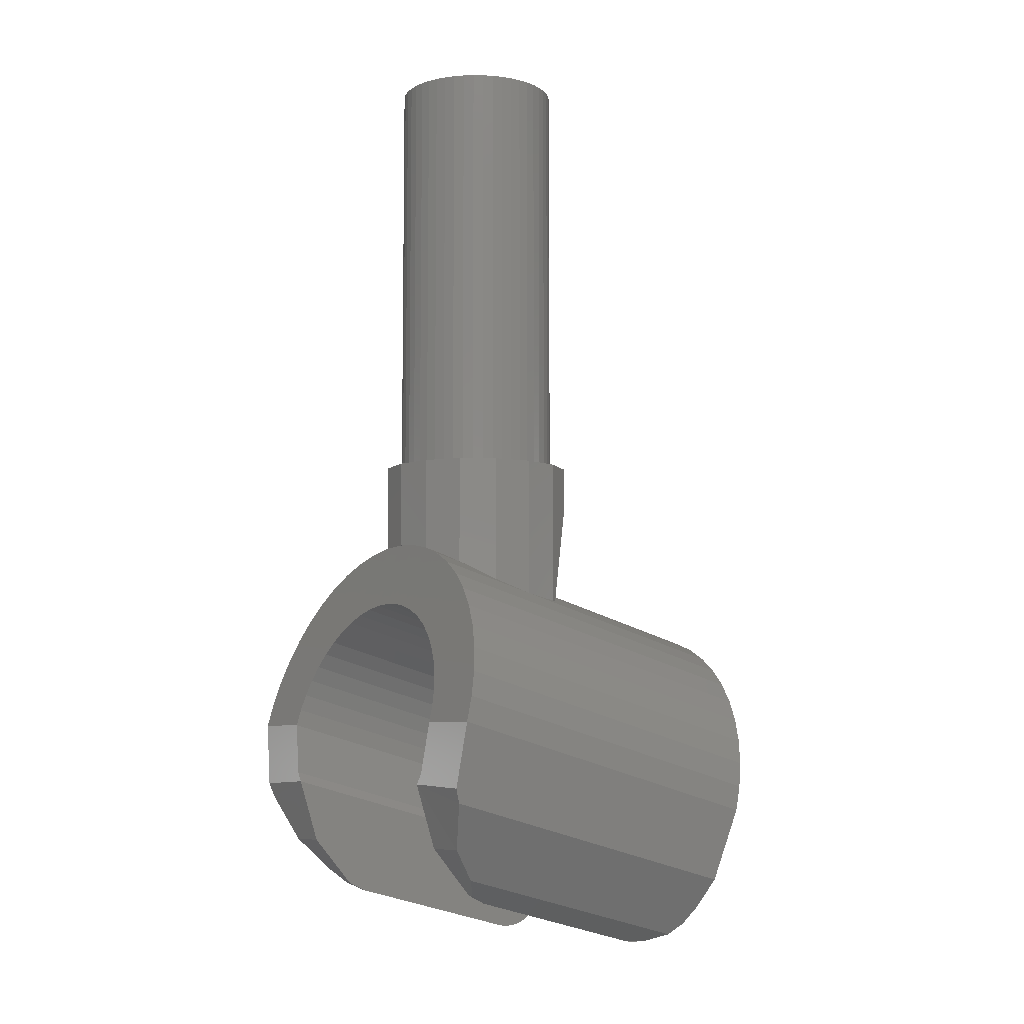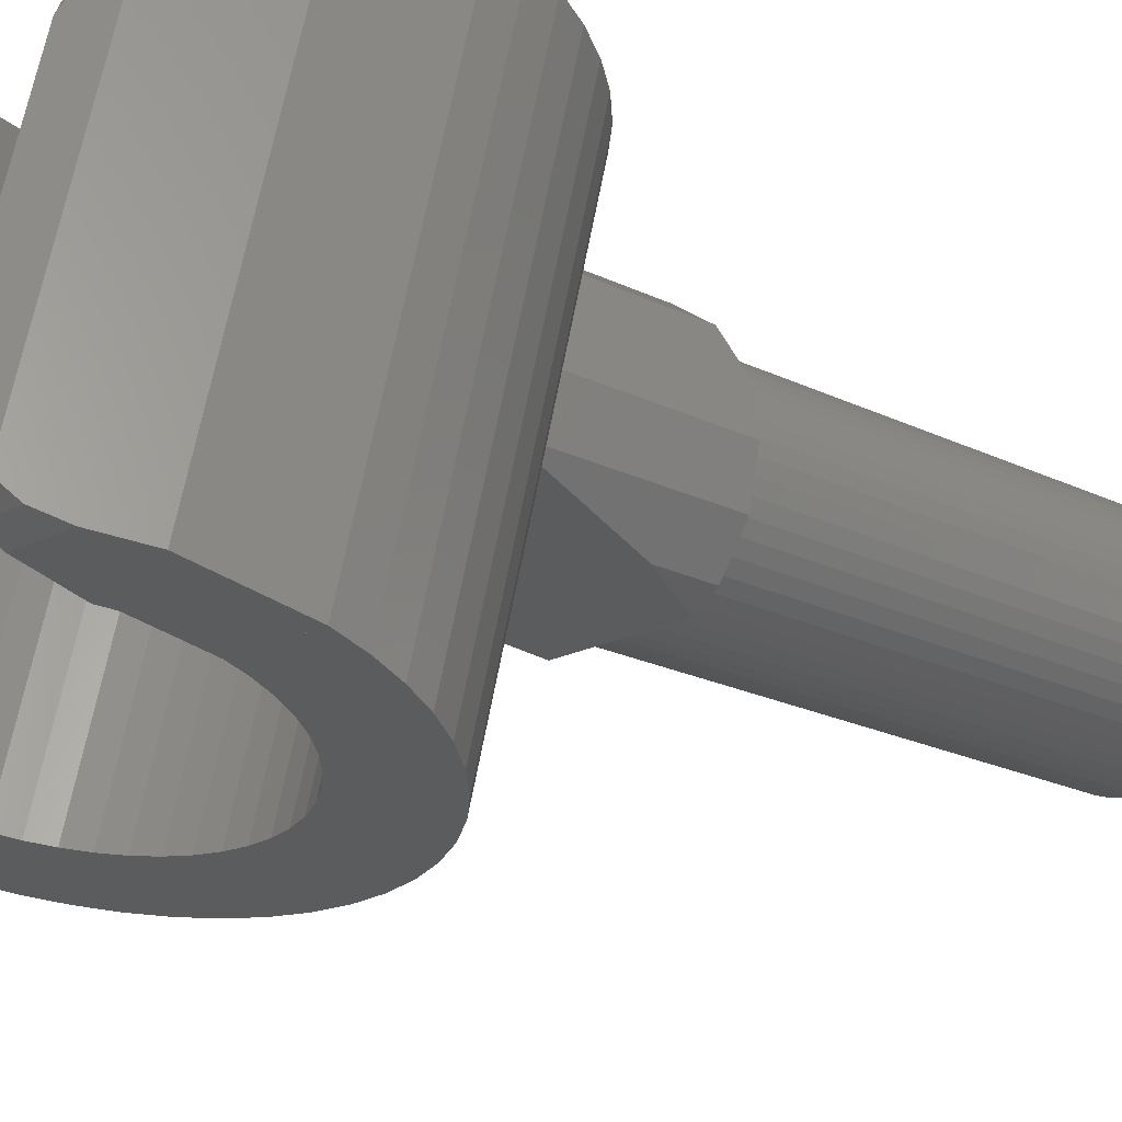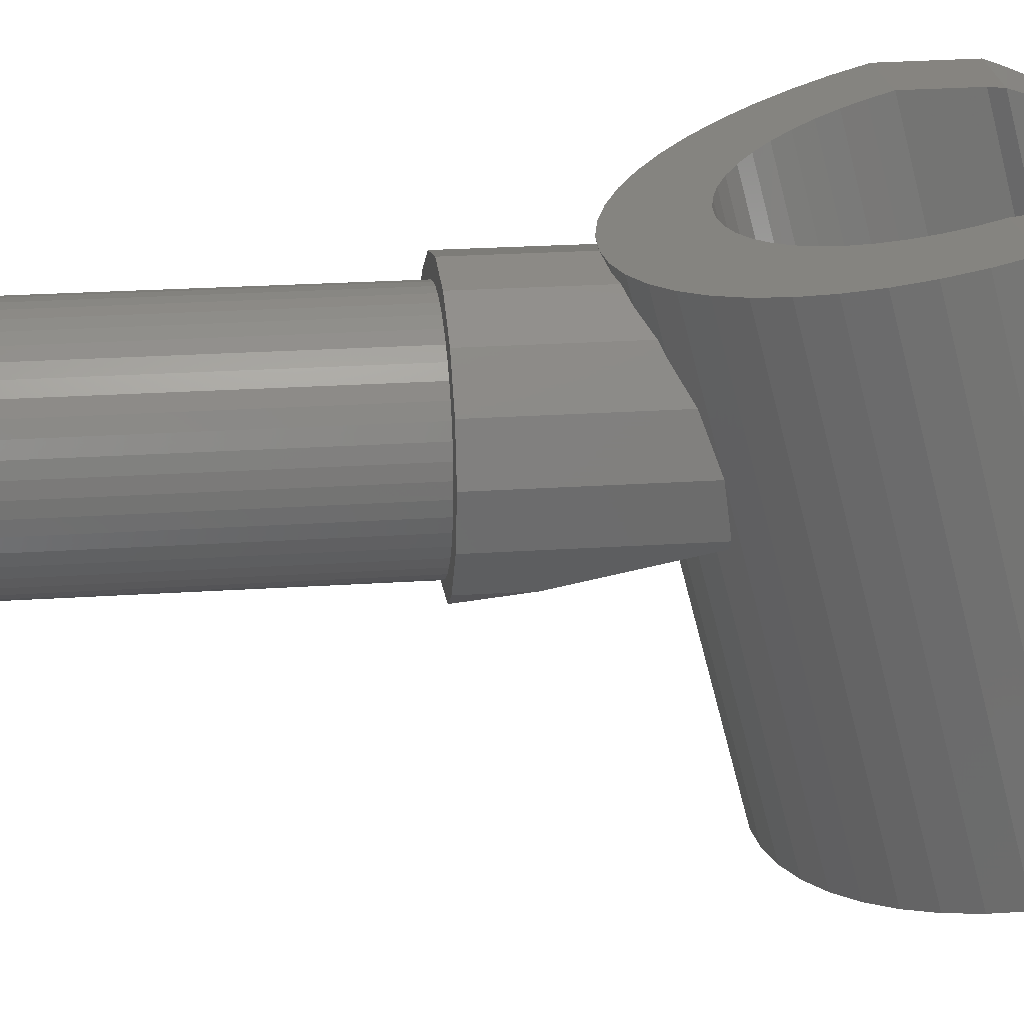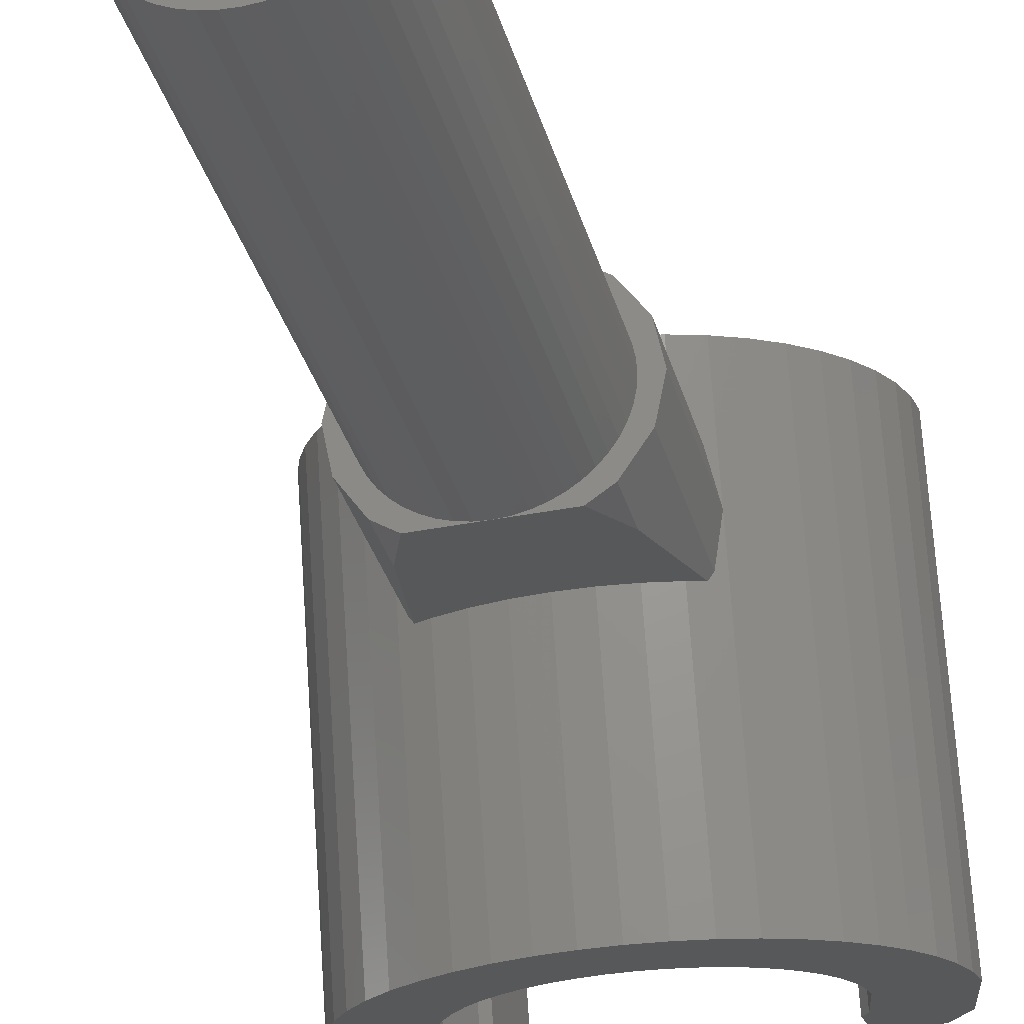
<metadata>
{"format":"stl","ext":"stl","renderer":"f3d","projection":"perspective","resolution":1024,"background":"white","views":[{"elev":-7.2,"azim":-126.2,"up":"+Z"},{"elev":-18.5,"azim":-134.7,"up":"+Y"},{"elev":20.6,"azim":82.7,"up":"+Y"},{"elev":-34.1,"azim":15.1,"up":"+Y"}]}
</metadata>
<code>
# stl→obj: 309 verts, 514 faces
v 0 0 5.2
v 0.9914 -0.1305 5.2
v 1 0 5.2
v 0.9659 -0.2588 5.2
v 0.9239 -0.3827 5.2
v 0.866 -0.5 5.2
v 0.7934 -0.6088 5.2
v 0.7071 -0.7071 5.2
v 0.6088 -0.7934 5.2
v 0.5 -0.866 5.2
v 0.3827 -0.9239 5.2
v 0.2588 -0.9659 5.2
v 0.1305 -0.9914 5.2
v 0 -1 5.2
v -0.1305 -0.9914 5.2
v -0.2588 -0.9659 5.2
v -0.3827 -0.9239 5.2
v -0.5 -0.866 5.2
v -0.6088 -0.7934 5.2
v -0.7071 -0.7071 5.2
v -0.7934 -0.6088 5.2
v -0.866 -0.5 5.2
v -0.9239 -0.3827 5.2
v -0.9659 -0.2588 5.2
v -0.9914 -0.1305 5.2
v -1 0 5.2
v -0.9914 0.1305 5.2
v -0.9659 0.2588 5.2
v -0.9239 0.3827 5.2
v -0.866 0.5 5.2
v -0.7934 0.6088 5.2
v -0.7071 0.7071 5.2
v -0.6088 0.7934 5.2
v -0.5 0.866 5.2
v -0.3827 0.9239 5.2
v -0.2588 0.9659 5.2
v -0.1305 0.9914 5.2
v 0 1 5.2
v 0.1305 0.9914 5.2
v 0.2588 0.9659 5.2
v 0.3827 0.9239 5.2
v 0.5 0.866 5.2
v 0.6088 0.7934 5.2
v 0.7071 0.7071 5.2
v 0.7934 0.6088 5.2
v 0.866 0.5 5.2
v 0.9239 0.3827 5.2
v 0.9659 0.2588 5.2
v 0.9914 0.1305 5.2
v 1 0 0
v 0.9914 -0.1305 0
v 0.9659 -0.2588 0
v 0.9239 -0.3827 0
v 0.866 -0.5 0
v 0.7934 -0.6088 0
v 0.7071 -0.7071 0
v 0.6088 -0.7934 0
v 0.5 -0.866 0
v 0.3827 -0.9239 0
v 0.2588 -0.9659 0
v 0.1305 -0.9914 0
v 0 -1 0
v -0.1305 -0.9914 0
v -0.2588 -0.9659 0
v -0.3827 -0.9239 0
v -0.5 -0.866 0
v -0.6088 -0.7934 0
v -0.7071 -0.7071 0
v -0.7934 -0.6088 0
v -0.866 -0.5 0
v -0.9239 -0.3827 0
v -0.9659 -0.2588 0
v -0.9914 -0.1305 0
v -1 0 0
v -0.9914 0.1305 0
v -0.9659 0.2588 0
v -0.9239 0.3827 0
v -0.866 0.5 0
v -0.7934 0.6088 0
v -0.7071 0.7071 0
v -0.6088 0.7934 0
v -0.5 0.866 0
v -0.3827 0.9239 0
v -0.2588 0.9659 0
v -0.1305 0.9914 0
v 0 1 0
v 0.1305 0.9914 0
v 0.2588 0.9659 0
v 0.3827 0.9239 0
v 0.5 0.866 0
v 0.6088 0.7934 0
v 0.7071 0.7071 0
v 0.7934 0.6088 0
v 0.866 0.5 0
v 0.9239 0.3827 0
v 0.9659 0.2588 0
v 0.9914 0.1305 0
v 0.8485 -0.8485 0
v 0.6218 -1 0
v 0.8485 -0.8485 -0.5856
v 1.109 -0.4592 -1.833
v 1.109 -0.4592 0
v 1.064 -0.526 -1.819
v 1.2 0 -1.777
v 1.2 0 0
v 1.109 0.4592 -1.595
v 1.109 0.4592 0
v 0.9185 0.7438 -1.39
v 0.9185 0.7438 0
v 0.8485 0.8485 0
v 0.8485 0.8485 -1.349
v 0.4592 1.109 -1.202
v 0.4592 1.109 0
v 0 1.2 -1.084
v 0 1.2 0
v -0.8485 -0.8485 -0.5856
v -0.6218 -1 0
v -0.8485 -0.8485 0
v -1.109 -0.4592 0
v -1.109 -0.4592 -1.833
v -1.064 -0.526 -1.819
v -1.2 0 0
v -1.2 0 -1.777
v -1.109 0.4592 0
v -1.109 0.4592 -1.595
v -0.9185 0.7438 0
v -0.9185 0.7438 -1.39
v -0.8485 0.8485 0
v -0.8485 0.8485 -1.349
v -0.4592 1.109 0
v -0.4592 1.109 -1.202
v -0.9185 -0.5505 -1.725
v 0 -0.5966 -1.548
v 0.9185 -0.5505 -1.725
v -2.379 1.722 -3.104
v -2.4 1.801 -3.407
v -2.4 -2.459 -4.509
v -2.379 -2.538 -4.206
v -2.318 1.645 -2.806
v -2.318 -2.615 -3.908
v -2.217 1.571 -2.518
v -2.217 -2.689 -3.62
v -2.078 1.5 -2.245
v -2.078 -2.76 -3.347
v -1.904 1.435 -1.993
v -1.904 -2.825 -3.094
v -1.697 1.376 -1.764
v -1.697 -2.884 -2.866
v -1.461 1.324 -1.564
v -1.461 -2.936 -2.665
v -1.2 1.28 -1.395
v -1.2 -2.979 -2.497
v -0.9185 1.246 -1.26
v -0.9185 -3.014 -2.362
v -0.6211 1.22 -1.163
v -0.6211 -3.039 -2.265
v -0.3132 1.205 -1.104
v -0.3132 -3.055 -2.205
v 0 -3.06 -2.185
v 0.3132 1.205 -1.104
v 0.3132 -3.055 -2.205
v 0.6211 1.22 -1.163
v 0.6211 -3.039 -2.265
v 0.9185 1.246 -1.26
v 0.9185 -3.014 -2.362
v 1.2 1.28 -1.395
v 1.2 -2.979 -2.497
v 1.461 1.324 -1.564
v 1.461 -2.936 -2.665
v 1.697 1.376 -1.764
v 1.697 -2.884 -2.866
v 1.904 1.435 -1.993
v 1.904 -2.825 -3.094
v 2.078 1.5 -2.245
v 2.078 -2.76 -3.347
v 2.217 1.571 -2.518
v 2.217 -2.689 -3.62
v 2.318 1.645 -2.806
v 2.318 -2.615 -3.908
v 2.379 1.722 -3.104
v 2.379 -2.538 -4.206
v 2.4 1.801 -3.407
v 2.4 -2.459 -4.509
v -1.586 1.748 -3.205
v -1.6 -2.459 -4.509
v -1.6 1.801 -3.407
v -1.586 -2.511 -4.307
v -1.545 1.697 -3.006
v -1.545 -2.563 -4.108
v -1.478 1.647 -2.814
v -1.478 -2.612 -3.916
v -1.386 1.601 -2.633
v -1.386 -2.659 -3.734
v -1.269 1.557 -2.464
v -1.269 -2.703 -3.566
v -1.131 1.518 -2.312
v -1.131 -2.742 -3.414
v -0.9741 1.483 -2.178
v -0.9741 -2.777 -3.28
v -0.8 1.454 -2.066
v -0.8 -2.806 -3.167
v -0.6123 1.431 -1.976
v -0.6123 -2.829 -3.078
v -0.4141 1.414 -1.911
v -0.4141 -2.846 -3.013
v -0.2088 1.404 -1.871
v -0.2088 -2.856 -2.973
v 0 1.4 -1.858
v 0 -2.86 -2.96
v 0.2088 1.404 -1.871
v 0.2088 -2.856 -2.973
v 0.4141 1.414 -1.911
v 0.4141 -2.846 -3.013
v 0.6123 1.431 -1.976
v 0.6123 -2.829 -3.078
v 0.8 1.454 -2.066
v 0.8 -2.806 -3.167
v 0.9741 1.483 -2.178
v 0.9741 -2.777 -3.28
v 1.131 1.518 -2.312
v 1.131 -2.742 -3.414
v 1.269 1.557 -2.464
v 1.269 -2.703 -3.566
v 1.386 1.601 -2.633
v 1.386 -2.659 -3.734
v 1.478 1.647 -2.814
v 1.478 -2.612 -3.916
v 1.545 1.697 -3.006
v 1.545 -2.563 -4.108
v 1.586 1.748 -3.205
v 1.586 -2.511 -4.307
v 1.6 1.801 -3.407
v 1.6 -2.459 -4.509
v -1.586 -2.511 -4.306
v -2.379 -2.538 -4.205
v -2.318 -2.615 -3.907
v -2.217 -2.689 -3.619
v -1.131 -2.742 -3.413
v -1.2 -2.98 -2.496
v -0.4141 -2.846 -3.012
v -0.6211 -3.04 -2.264
v 0.4141 -2.846 -3.012
v 0.6211 -3.04 -2.264
v 1.2 -2.98 -2.496
v 1.131 -2.742 -3.413
v 2.217 -2.689 -3.619
v 2.318 -2.615 -3.907
v 1.586 -2.511 -4.306
v 2.379 -2.538 -4.205
v -1.4 -1.404 -6.194
v -1.4 -2.135 -5.763
v -1.4 -2.11 -5.838
v -1.4 -1.481 -6.208
v -1.4 -2.076 -5.908
v -1.4 -1.559 -6.213
v -1.4 -2.033 -5.974
v -1.4 -1.637 -6.207
v -1.4 -1.982 -6.034
v -1.4 -1.714 -6.191
v -1.4 -1.923 -6.086
v -1.4 -1.788 -6.165
v -1.4 -1.858 -6.13
v -2.248 1.845 -4.186
v -2.217 1.784 -4.36
v -2.217 -2.229 -5.398
v -1.812 -2.033 -5.974
v -1.965 -2.135 -5.763
v -1.697 -1.879 -6.112
v -1.697 1.249 -5.303
v -1.886 1.588 -4.923
v -1.472 1.068 -5.505
v -1.468 -1.637 -6.207
v -1.4 0.8476 -5.612
v -1.4 -2.276 -5.215
v -1.478 -2.306 -5.102
v -1.4 1.068 -5.505
v -1.4 1.588 -4.923
v -1.4 1.843 -4.15
v -1.478 1.836 -4.03
v 1.4 -1.404 -6.194
v 1.4 -2.11 -5.838
v 1.4 -2.135 -5.763
v 1.4 -1.481 -6.208
v 1.4 -2.076 -5.908
v 1.4 -1.559 -6.213
v 1.4 -2.033 -5.974
v 1.4 -1.637 -6.207
v 1.4 -1.982 -6.034
v 1.4 -1.714 -6.191
v 1.4 -1.923 -6.086
v 1.4 -1.788 -6.165
v 1.4 -1.858 -6.13
v 2.217 1.784 -4.36
v 2.248 1.845 -4.186
v 2.217 -2.229 -5.398
v 1.965 -2.135 -5.763
v 1.812 -2.033 -5.974
v 1.697 -1.879 -6.112
v 1.697 1.249 -5.303
v 1.886 1.588 -4.923
v 1.468 -1.637 -6.207
v 1.472 1.068 -5.505
v 1.4 0.8476 -5.612
v 1.4 -2.276 -5.215
v 1.478 -2.306 -5.102
v 1.4 1.068 -5.505
v 1.4 1.588 -4.923
v 1.4 1.843 -4.15
v 1.478 1.836 -4.03
f 1 2 3
f 1 4 2
f 1 5 4
f 1 6 5
f 1 7 6
f 1 8 7
f 1 9 8
f 1 10 9
f 1 11 10
f 1 12 11
f 1 13 12
f 1 14 13
f 1 15 14
f 1 16 15
f 1 17 16
f 1 18 17
f 1 19 18
f 1 20 19
f 1 21 20
f 1 22 21
f 1 23 22
f 1 24 23
f 1 25 24
f 1 26 25
f 1 27 26
f 1 28 27
f 1 29 28
f 1 30 29
f 1 31 30
f 1 32 31
f 1 33 32
f 1 34 33
f 1 35 34
f 1 36 35
f 1 37 36
f 1 38 37
f 1 39 38
f 1 40 39
f 1 41 40
f 1 42 41
f 1 43 42
f 1 44 43
f 1 45 44
f 1 46 45
f 1 47 46
f 1 48 47
f 1 49 48
f 1 3 49
f 2 50 3
f 50 2 51
f 4 51 2
f 51 4 52
f 5 52 4
f 52 5 53
f 6 53 5
f 53 6 54
f 7 54 6
f 54 7 55
f 8 55 7
f 55 8 56
f 9 56 8
f 56 9 57
f 10 57 9
f 57 10 58
f 11 58 10
f 58 11 59
f 12 59 11
f 59 12 60
f 13 60 12
f 60 13 61
f 14 61 13
f 61 14 62
f 15 62 14
f 62 15 63
f 16 63 15
f 63 16 64
f 17 64 16
f 64 17 65
f 18 65 17
f 65 18 66
f 19 66 18
f 66 19 67
f 20 67 19
f 67 20 68
f 21 68 20
f 68 21 69
f 22 69 21
f 69 22 70
f 23 70 22
f 70 23 71
f 24 71 23
f 71 24 72
f 25 72 24
f 72 25 73
f 26 73 25
f 73 26 74
f 27 74 26
f 74 27 75
f 28 75 27
f 75 28 76
f 29 76 28
f 76 29 77
f 30 77 29
f 77 30 78
f 31 78 30
f 78 31 79
f 32 79 31
f 79 32 80
f 33 80 32
f 80 33 81
f 34 81 33
f 81 34 82
f 35 82 34
f 82 35 83
f 36 83 35
f 83 36 84
f 37 84 36
f 84 37 85
f 38 85 37
f 85 38 86
f 39 86 38
f 86 39 87
f 40 87 39
f 87 40 88
f 41 88 40
f 88 41 89
f 42 89 41
f 89 42 90
f 43 90 42
f 90 43 91
f 44 91 43
f 91 44 92
f 45 92 44
f 92 45 93
f 46 93 45
f 93 46 94
f 47 94 46
f 94 47 95
f 48 95 47
f 95 48 96
f 49 96 48
f 96 49 97
f 3 97 49
f 97 3 50
f 98 99 100
f 101 102 98
f 98 100 101
f 103 101 100
f 104 105 102
f 102 101 104
f 106 107 105
f 105 104 106
f 108 109 107
f 107 106 108
f 110 109 108
f 108 111 110
f 112 113 110
f 110 111 112
f 114 115 113
f 113 112 114
f 116 117 118
f 118 119 120
f 120 116 118
f 116 120 121
f 119 122 123
f 123 120 119
f 122 124 125
f 125 123 122
f 124 126 127
f 127 125 124
f 127 126 128
f 128 129 127
f 128 130 131
f 131 129 128
f 130 115 114
f 114 131 130
f 117 116 62
f 99 62 100
f 62 116 132
f 132 133 62
f 116 121 132
f 134 100 62
f 62 133 134
f 134 103 100
f 62 65 117
f 99 59 62
f 50 53 102
f 102 105 50
f 53 56 98
f 98 102 53
f 56 59 99
f 99 98 56
f 65 68 118
f 118 117 65
f 68 71 119
f 119 118 68
f 71 74 122
f 122 119 71
f 74 77 124
f 124 122 74
f 77 80 128
f 128 124 77
f 80 83 130
f 130 128 80
f 83 86 115
f 115 130 83
f 86 89 113
f 113 115 86
f 89 92 110
f 110 113 89
f 92 95 107
f 107 110 92
f 95 50 105
f 105 107 95
f 135 136 137
f 137 138 135
f 139 135 138
f 138 140 139
f 141 139 140
f 140 142 141
f 143 141 142
f 142 144 143
f 145 143 144
f 144 146 145
f 147 145 146
f 146 148 147
f 149 147 148
f 148 150 149
f 151 149 150
f 150 152 151
f 153 151 152
f 152 154 153
f 155 153 154
f 154 156 155
f 157 155 156
f 156 158 157
f 114 157 158
f 158 159 114
f 160 114 159
f 159 161 160
f 162 160 161
f 161 163 162
f 164 162 163
f 163 165 164
f 166 164 165
f 165 167 166
f 168 166 167
f 167 169 168
f 170 168 169
f 169 171 170
f 172 170 171
f 171 173 172
f 174 172 173
f 173 175 174
f 176 174 175
f 175 177 176
f 178 176 177
f 177 179 178
f 180 178 179
f 179 181 180
f 182 180 181
f 181 183 182
f 184 185 186
f 185 184 187
f 188 187 184
f 187 188 189
f 190 189 188
f 189 190 191
f 192 191 190
f 191 192 193
f 194 193 192
f 193 194 195
f 196 195 194
f 195 196 197
f 198 197 196
f 197 198 199
f 200 199 198
f 199 200 201
f 202 201 200
f 201 202 203
f 204 203 202
f 203 204 205
f 206 205 204
f 205 206 207
f 208 207 206
f 207 208 209
f 210 209 208
f 209 210 211
f 212 211 210
f 211 212 213
f 214 213 212
f 213 214 215
f 216 215 214
f 215 216 217
f 218 217 216
f 217 218 219
f 220 219 218
f 219 220 221
f 222 221 220
f 221 222 223
f 224 223 222
f 223 224 225
f 226 225 224
f 225 226 227
f 228 227 226
f 227 228 229
f 230 229 228
f 229 230 231
f 232 231 230
f 231 232 233
f 136 135 184
f 184 186 136
f 135 139 188
f 188 184 135
f 139 141 190
f 190 188 139
f 141 143 192
f 192 190 141
f 143 145 194
f 194 192 143
f 145 147 196
f 196 194 145
f 147 149 198
f 198 196 147
f 149 151 200
f 200 198 149
f 151 153 202
f 202 200 151
f 153 155 204
f 204 202 153
f 155 157 206
f 206 204 155
f 157 114 208
f 208 206 157
f 114 160 210
f 210 208 114
f 160 162 212
f 212 210 160
f 162 164 214
f 214 212 162
f 164 166 216
f 216 214 164
f 166 168 218
f 218 216 166
f 168 170 220
f 220 218 168
f 170 172 222
f 222 220 170
f 172 174 224
f 224 222 172
f 174 176 226
f 226 224 174
f 176 178 228
f 228 226 176
f 178 180 230
f 230 228 178
f 180 182 232
f 232 230 180
f 137 234 235
f 234 137 185
f 235 189 236
f 189 235 234
f 236 191 237
f 191 236 189
f 237 193 144
f 193 237 191
f 144 195 146
f 195 144 193
f 146 238 148
f 238 146 195
f 148 199 150
f 199 148 238
f 150 201 239
f 201 150 199
f 239 203 154
f 203 239 201
f 154 240 241
f 240 154 203
f 241 207 158
f 207 241 240
f 158 209 159
f 209 158 207
f 159 211 161
f 211 159 209
f 161 242 243
f 242 161 211
f 243 215 165
f 215 243 242
f 165 217 244
f 217 165 215
f 244 219 169
f 219 244 217
f 169 245 171
f 245 169 219
f 171 223 173
f 223 171 245
f 173 225 175
f 225 173 223
f 175 227 246
f 227 175 225
f 246 229 247
f 229 246 227
f 247 248 249
f 248 247 229
f 249 233 183
f 233 249 248
f 250 251 252
f 252 253 250
f 253 252 254
f 254 255 253
f 255 254 256
f 256 257 255
f 257 256 258
f 258 259 257
f 259 258 260
f 260 261 259
f 261 260 262
f 263 264 136
f 137 136 264
f 264 265 137
f 266 267 265
f 265 268 266
f 269 268 265
f 265 264 269
f 270 269 264
f 269 271 272
f 272 268 269
f 271 273 250
f 250 272 271
f 262 268 272
f 272 257 262
f 272 250 257
f 266 268 262
f 262 256 266
f 251 267 266
f 266 256 251
f 265 267 251
f 251 274 265
f 185 137 265
f 265 275 185
f 274 275 265
f 273 271 276
f 269 270 277
f 271 269 277
f 277 276 271
f 278 263 279
f 136 186 279
f 279 263 136
f 270 264 278
f 278 277 270
f 263 278 264
f 279 186 185
f 185 275 279
f 278 279 275
f 275 274 278
f 278 274 251
f 251 277 278
f 276 277 273
f 251 250 273
f 273 277 251
f 280 281 282
f 281 280 283
f 283 284 281
f 284 283 285
f 285 286 284
f 286 285 287
f 287 288 286
f 288 287 289
f 289 290 288
f 290 289 291
f 291 292 290
f 293 294 182
f 182 183 295
f 295 293 182
f 296 297 298
f 298 295 296
f 299 300 293
f 298 299 293
f 293 295 298
f 301 302 299
f 299 298 301
f 280 303 302
f 302 301 280
f 301 298 292
f 292 287 301
f 280 301 287
f 292 298 297
f 297 286 292
f 297 296 282
f 282 286 297
f 282 296 295
f 295 304 282
f 295 183 233
f 233 305 295
f 305 304 295
f 302 303 306
f 300 299 307
f 307 299 302
f 302 306 307
f 294 308 309
f 309 232 182
f 182 294 309
f 308 293 300
f 300 307 308
f 308 294 293
f 233 232 309
f 309 305 233
f 305 309 308
f 308 304 305
f 282 304 308
f 308 307 282
f 307 306 303
f 303 280 282
f 282 307 303

</code>
